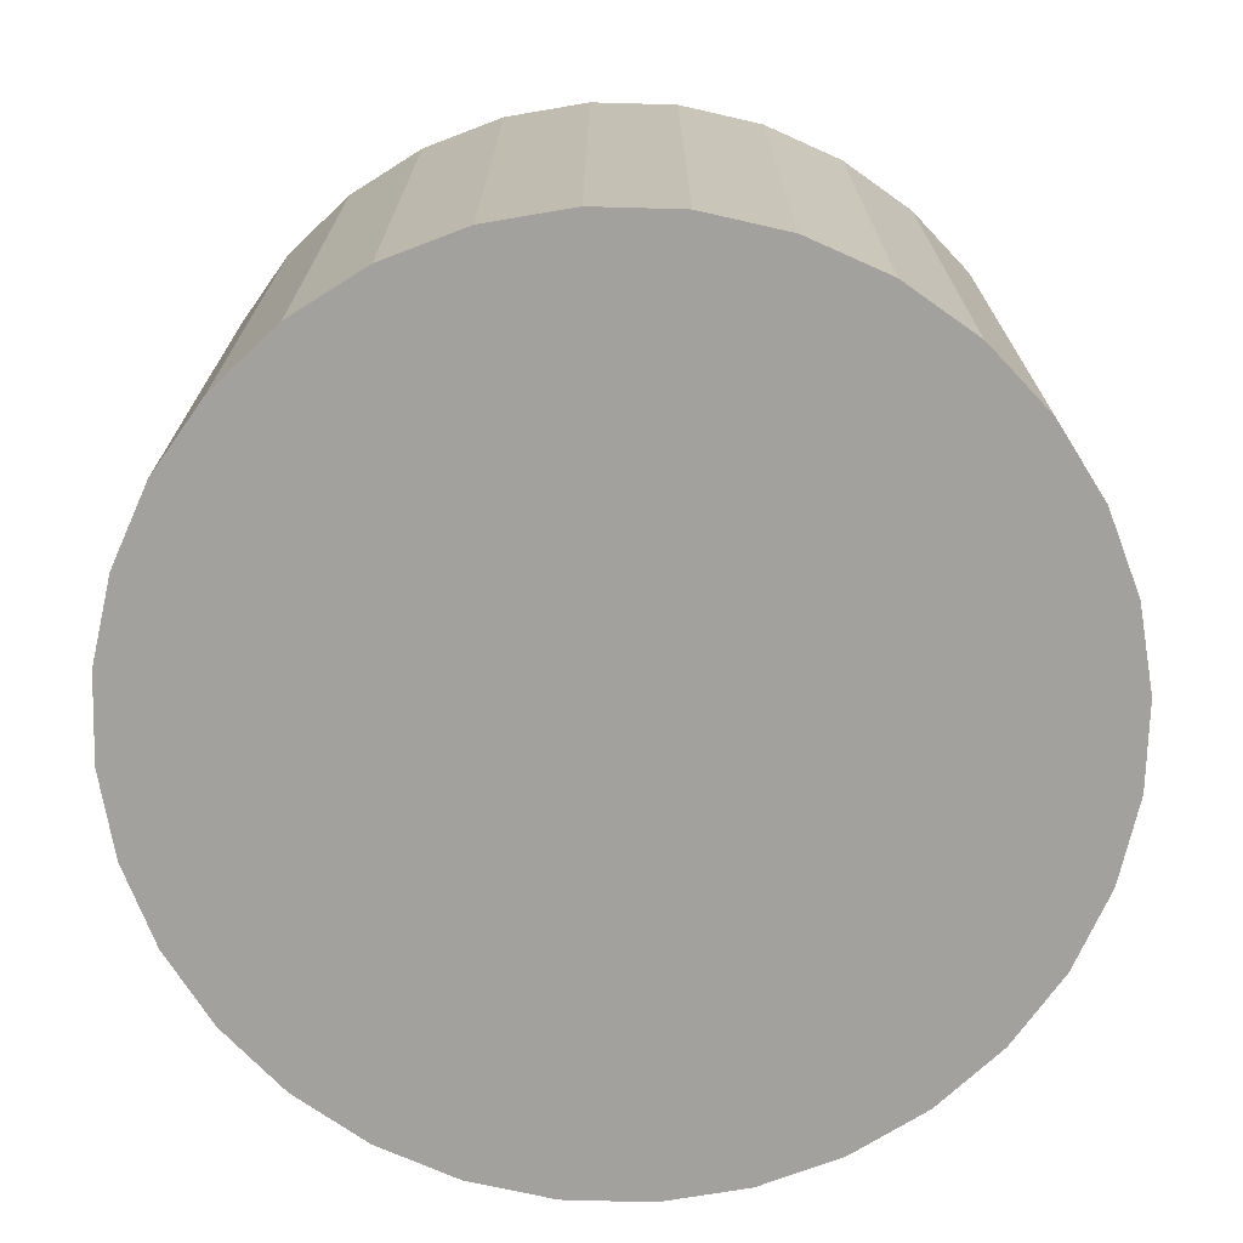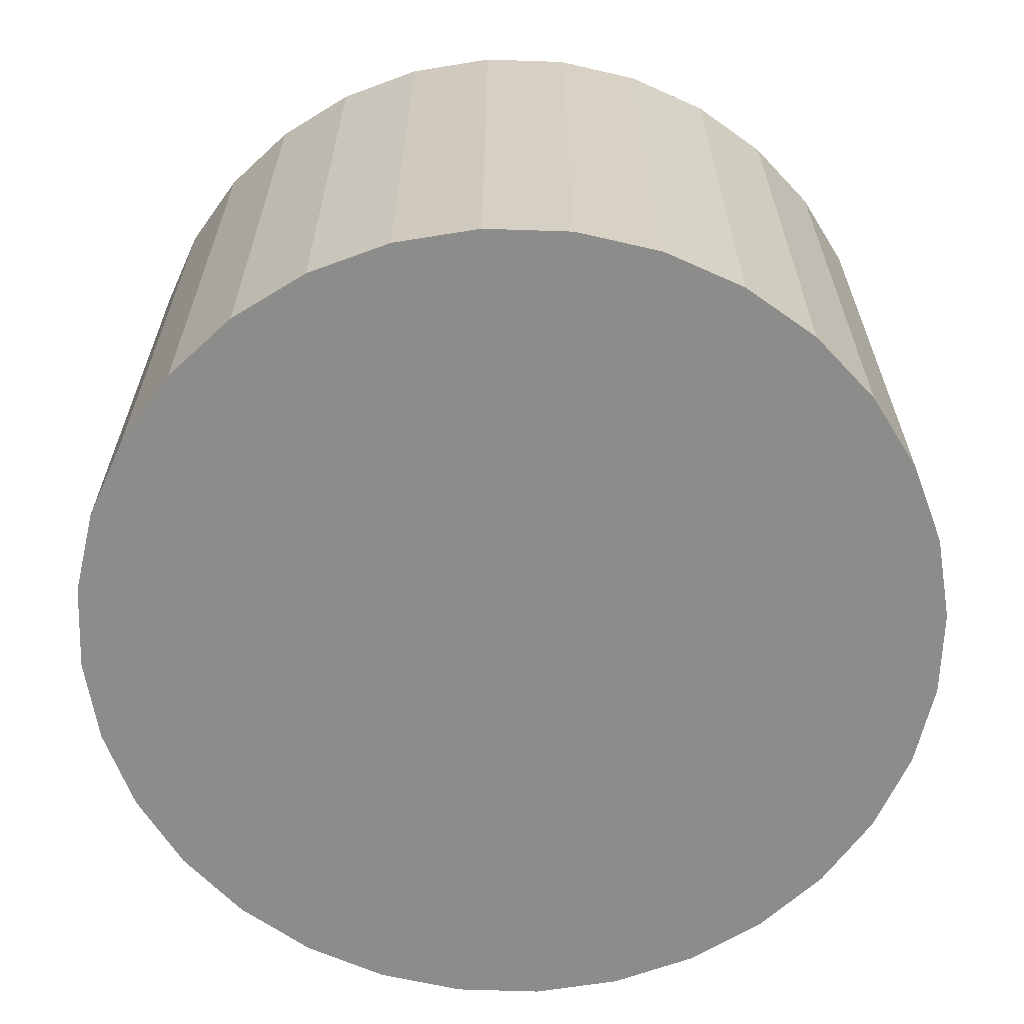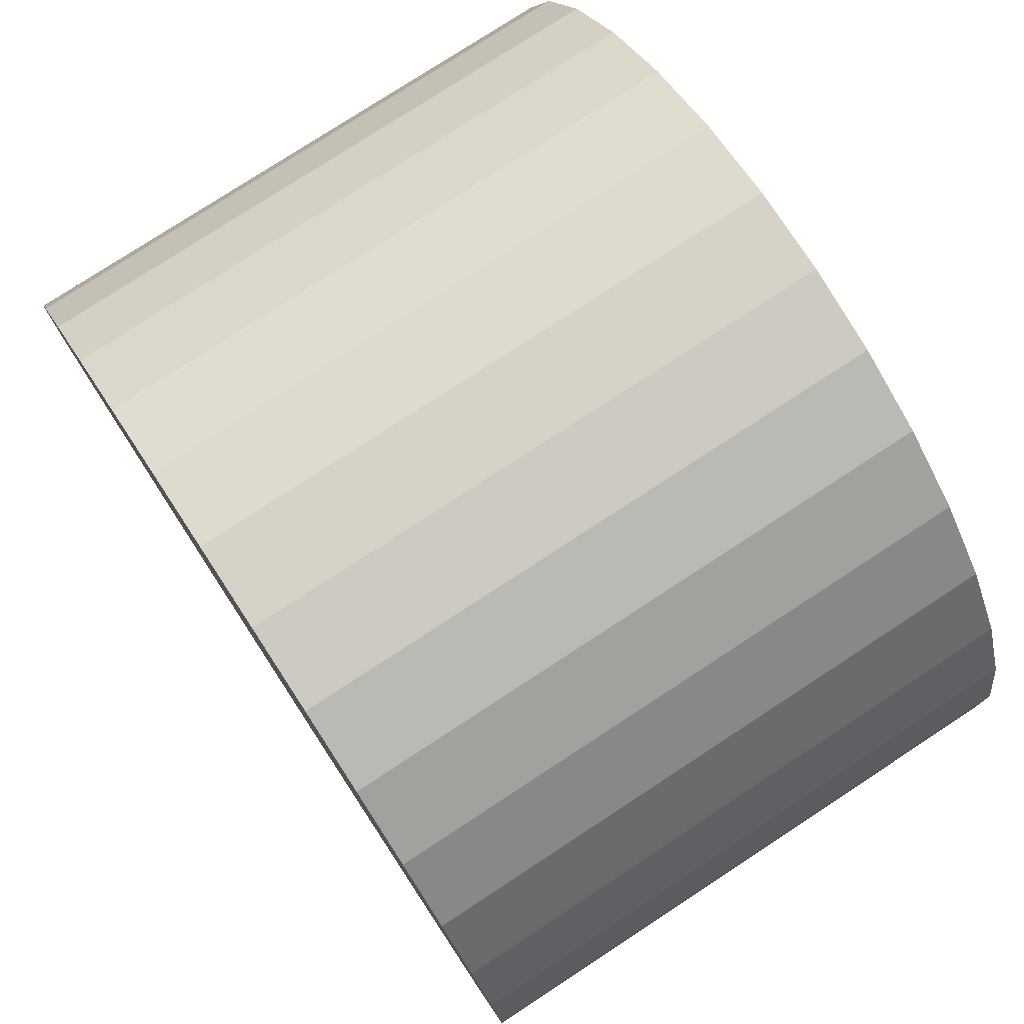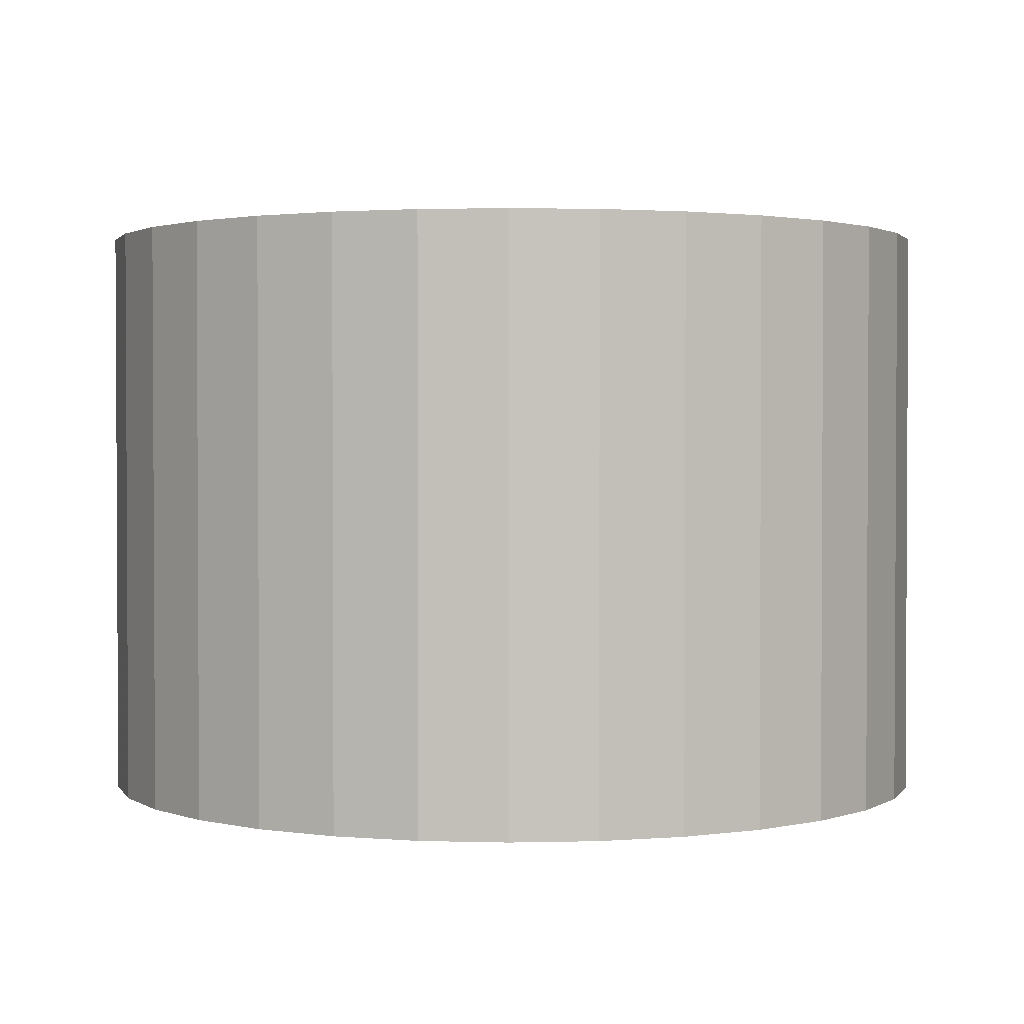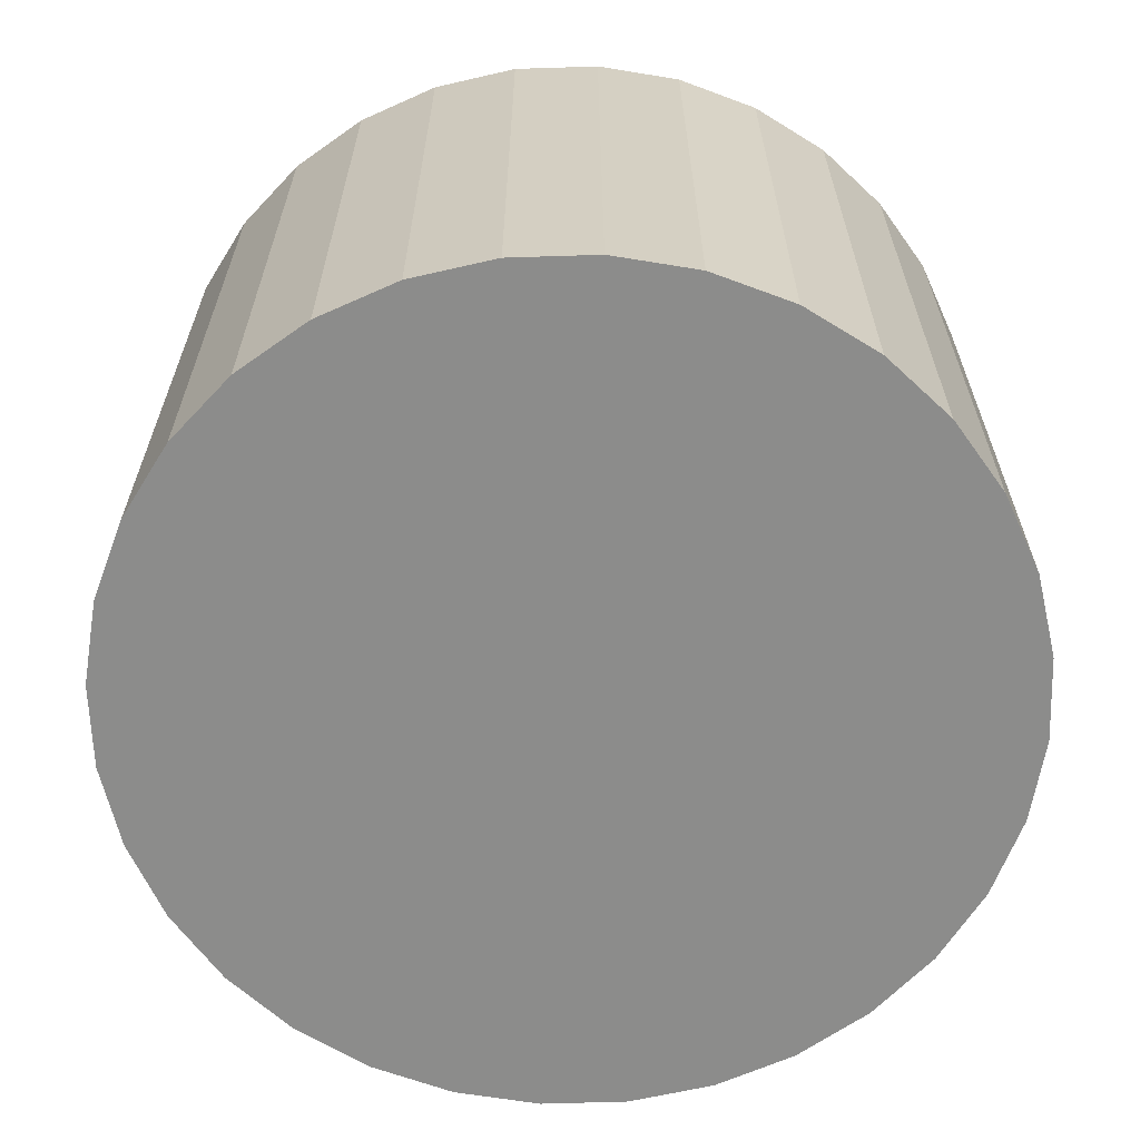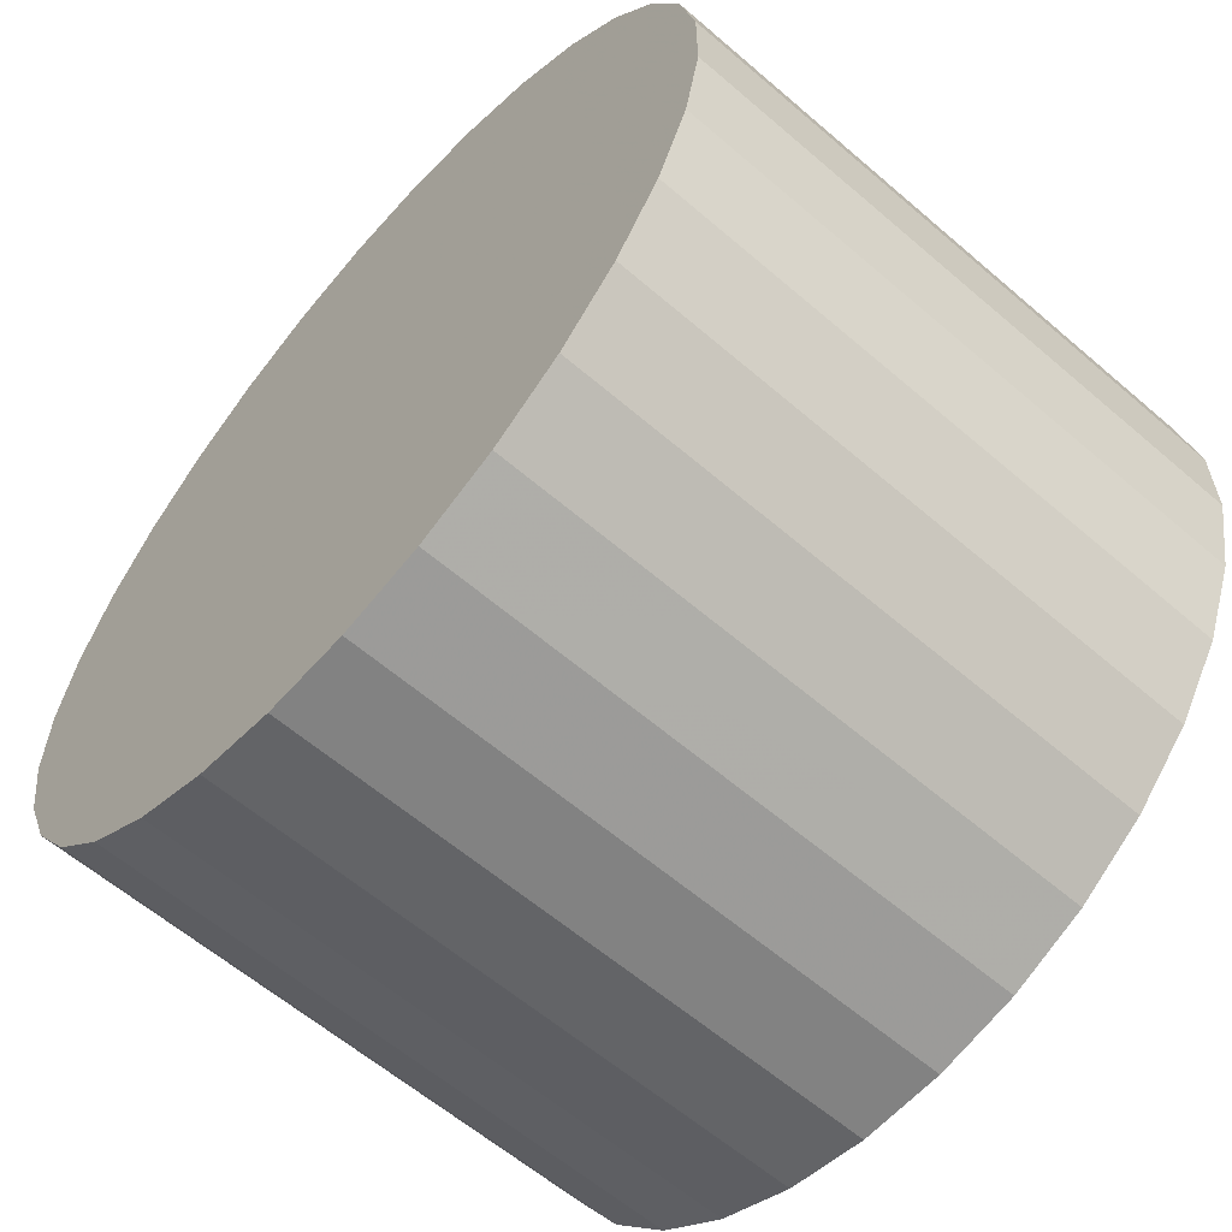
<metadata>
{"format":"obj","ext":"obj","renderer":"f3d","projection":"perspective","resolution":1024,"background":"white","views":[{"elev":-72.0,"azim":20.9,"up":"+Z"},{"elev":-64.1,"azim":99.3,"up":"+Z"},{"elev":77.6,"azim":-123.2,"up":"+Y"},{"elev":1.8,"azim":17.3,"up":"+Z"},{"elev":-64.1,"azim":103.1,"up":"+Z"},{"elev":-60.7,"azim":-131.3,"up":"+Y"}]}
</metadata>
<code>
v 0 -0 -0.0286
v -0.03711 0.01983 -0.0286
v -0.03711 0.01983 0.0286
v -0 0 0.0286
v -0.04026 0.01221 -0.0286
v -0.04026 0.01221 0.0286
v -0.04187 0.004124 -0.0286
v -0.04187 0.004124 0.0286
v -0.04187 -0.004124 -0.0286
v -0.04187 -0.004124 0.0286
v -0.04026 -0.01221 -0.0286
v -0.04026 -0.01221 0.0286
v -0.03711 -0.01983 -0.0286
v -0.03711 -0.01983 0.0286
v -0.03252 -0.02669 -0.0286
v -0.03252 -0.02669 0.0286
v -0.02669 -0.03252 -0.0286
v -0.02669 -0.03252 0.0286
v -0.01983 -0.03711 -0.0286
v -0.01983 -0.03711 0.0286
v -0.01221 -0.04026 -0.0286
v -0.01221 -0.04026 0.0286
v -0.004124 -0.04187 -0.0286
v -0.004124 -0.04187 0.0286
v 0.004124 -0.04187 -0.0286
v 0.004124 -0.04187 0.0286
v 0.01221 -0.04026 -0.0286
v 0.01221 -0.04026 0.0286
v 0.01983 -0.03711 -0.0286
v 0.01983 -0.03711 0.0286
v 0.02669 -0.03252 -0.0286
v 0.02669 -0.03252 0.0286
v 0.03252 -0.02669 -0.0286
v 0.03252 -0.02669 0.0286
v 0.03711 -0.01983 -0.0286
v 0.03711 -0.01983 0.0286
v 0.04026 -0.01221 -0.0286
v 0.04026 -0.01221 0.0286
v 0.04187 -0.004124 -0.0286
v 0.04187 -0.004124 0.0286
v 0.04187 0.004124 -0.0286
v 0.04187 0.004124 0.0286
v 0.04026 0.01221 -0.0286
v 0.04026 0.01221 0.0286
v 0.03711 0.01983 -0.0286
v 0.03711 0.01983 0.0286
v 0.03252 0.02669 -0.0286
v 0.03252 0.02669 0.0286
v 0.02669 0.03252 -0.0286
v 0.02669 0.03252 0.0286
v 0.01983 0.03711 -0.0286
v 0.01983 0.03711 0.0286
v 0.01221 0.04026 -0.0286
v 0.01221 0.04026 0.0286
v 0.004124 0.04187 -0.0286
v 0.004124 0.04187 0.0286
v -0.004124 0.04187 -0.0286
v -0.004124 0.04187 0.0286
v -0.01221 0.04026 -0.0286
v -0.01221 0.04026 0.0286
v -0.01983 0.03711 -0.0286
v -0.01983 0.03711 0.0286
v -0.02669 0.03252 -0.0286
v -0.02669 0.03252 0.0286
v -0.03252 0.02669 -0.0286
v -0.03252 0.02669 0.0286
f 2 1 5
f 2 5 3
f 3 5 6
f 3 6 4
f 5 1 7
f 5 7 6
f 6 7 8
f 6 8 4
f 7 1 9
f 7 9 8
f 8 9 10
f 8 10 4
f 9 1 11
f 9 11 10
f 10 11 12
f 10 12 4
f 11 1 13
f 11 13 12
f 12 13 14
f 12 14 4
f 13 1 15
f 13 15 14
f 14 15 16
f 14 16 4
f 15 1 17
f 15 17 16
f 16 17 18
f 16 18 4
f 17 1 19
f 17 19 18
f 18 19 20
f 18 20 4
f 19 1 21
f 19 21 20
f 20 21 22
f 20 22 4
f 21 1 23
f 21 23 22
f 22 23 24
f 22 24 4
f 23 1 25
f 23 25 24
f 24 25 26
f 24 26 4
f 25 1 27
f 25 27 26
f 26 27 28
f 26 28 4
f 27 1 29
f 27 29 28
f 28 29 30
f 28 30 4
f 29 1 31
f 29 31 30
f 30 31 32
f 30 32 4
f 31 1 33
f 31 33 32
f 32 33 34
f 32 34 4
f 33 1 35
f 33 35 34
f 34 35 36
f 34 36 4
f 35 1 37
f 35 37 36
f 36 37 38
f 36 38 4
f 37 1 39
f 37 39 38
f 38 39 40
f 38 40 4
f 39 1 41
f 39 41 40
f 40 41 42
f 40 42 4
f 41 1 43
f 41 43 42
f 42 43 44
f 42 44 4
f 43 1 45
f 43 45 44
f 44 45 46
f 44 46 4
f 45 1 47
f 45 47 46
f 46 47 48
f 46 48 4
f 47 1 49
f 47 49 48
f 48 49 50
f 48 50 4
f 49 1 51
f 49 51 50
f 50 51 52
f 50 52 4
f 51 1 53
f 51 53 52
f 52 53 54
f 52 54 4
f 53 1 55
f 53 55 54
f 54 55 56
f 54 56 4
f 55 1 57
f 55 57 56
f 56 57 58
f 56 58 4
f 57 1 59
f 57 59 58
f 58 59 60
f 58 60 4
f 59 1 61
f 59 61 60
f 60 61 62
f 60 62 4
f 61 1 63
f 61 63 62
f 62 63 64
f 62 64 4
f 63 1 65
f 63 65 64
f 64 65 66
f 64 66 4
f 65 1 2
f 65 2 66
f 66 2 3
f 66 3 4

</code>
